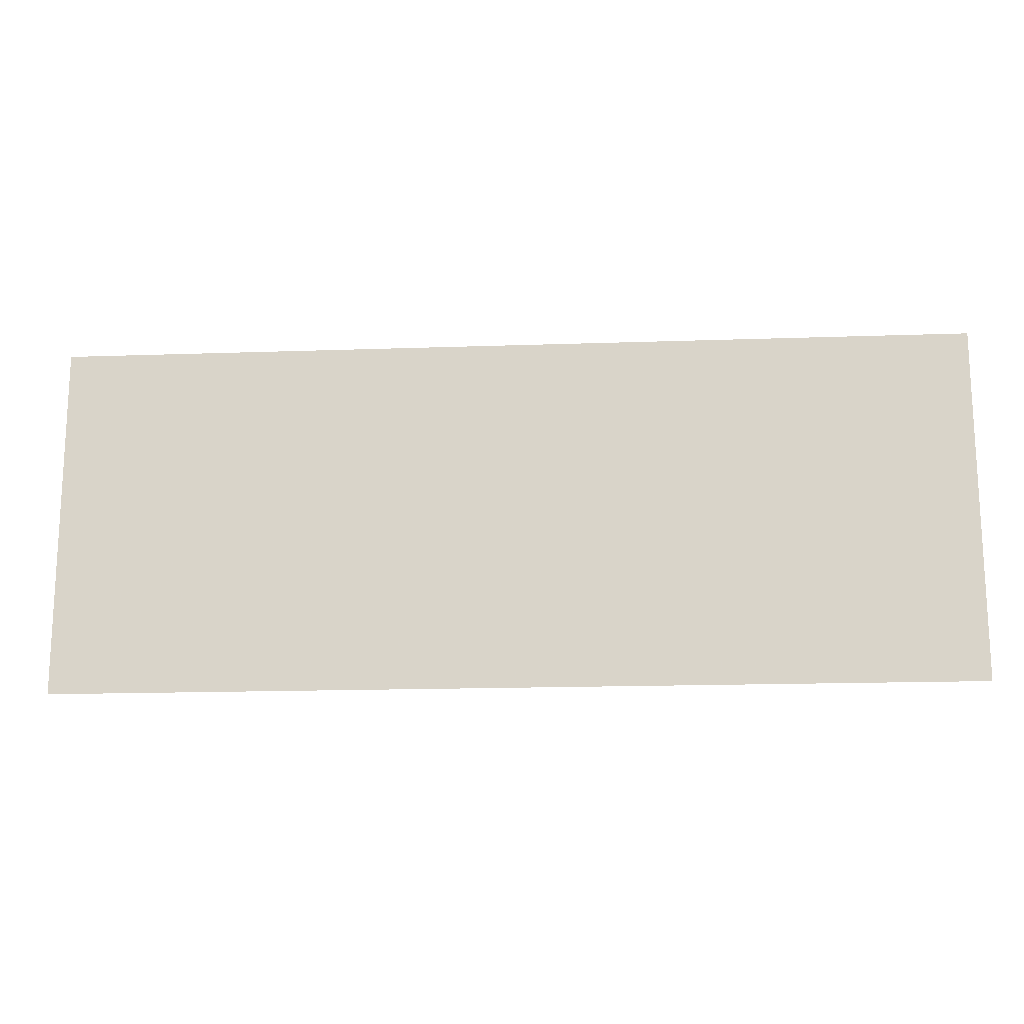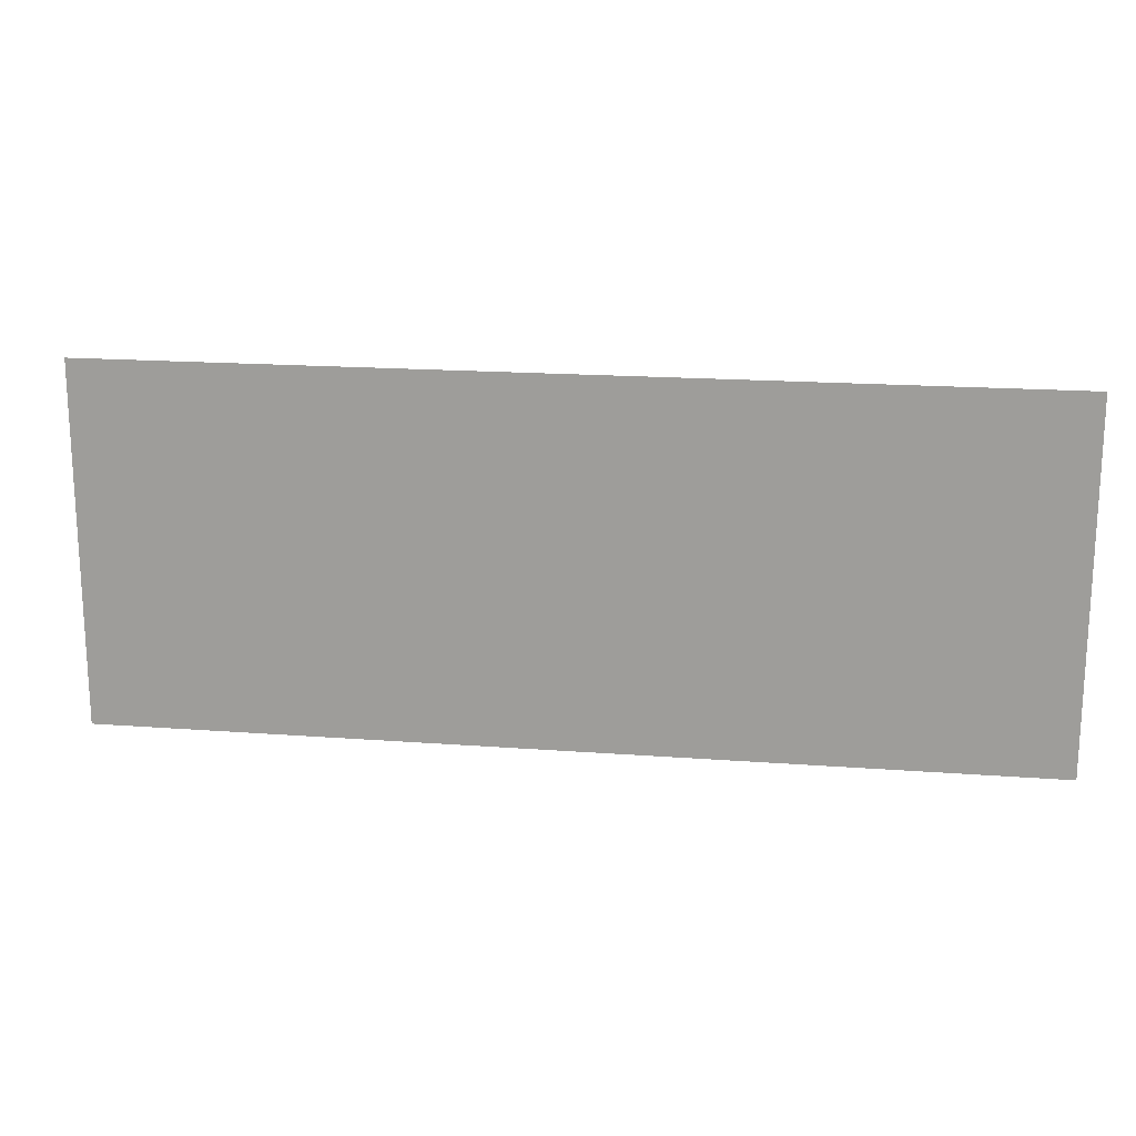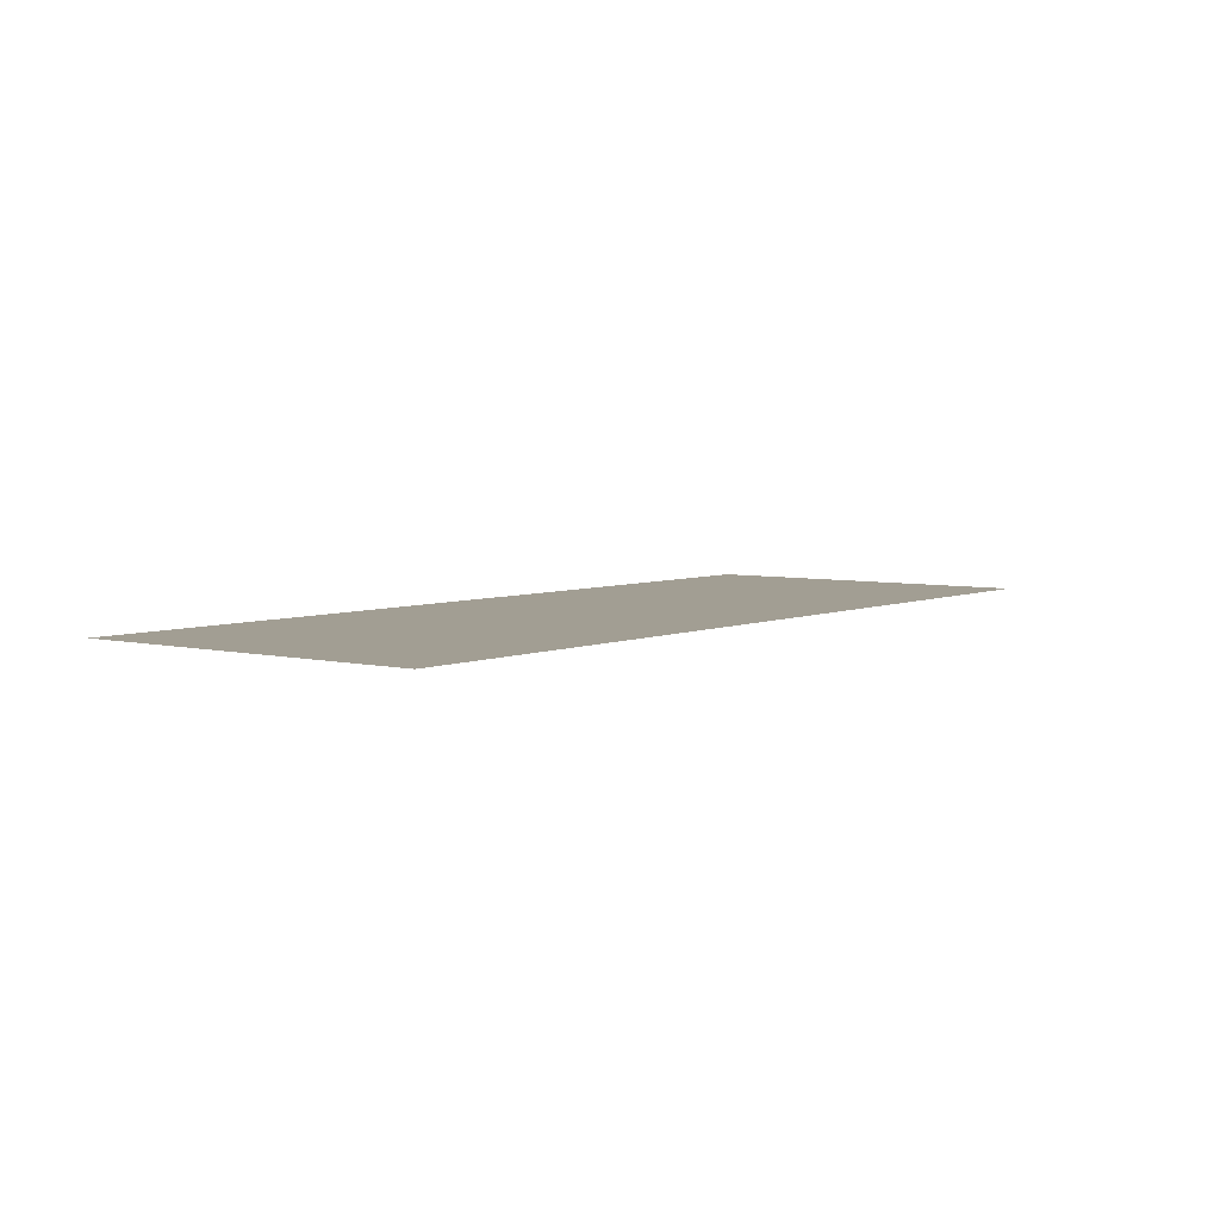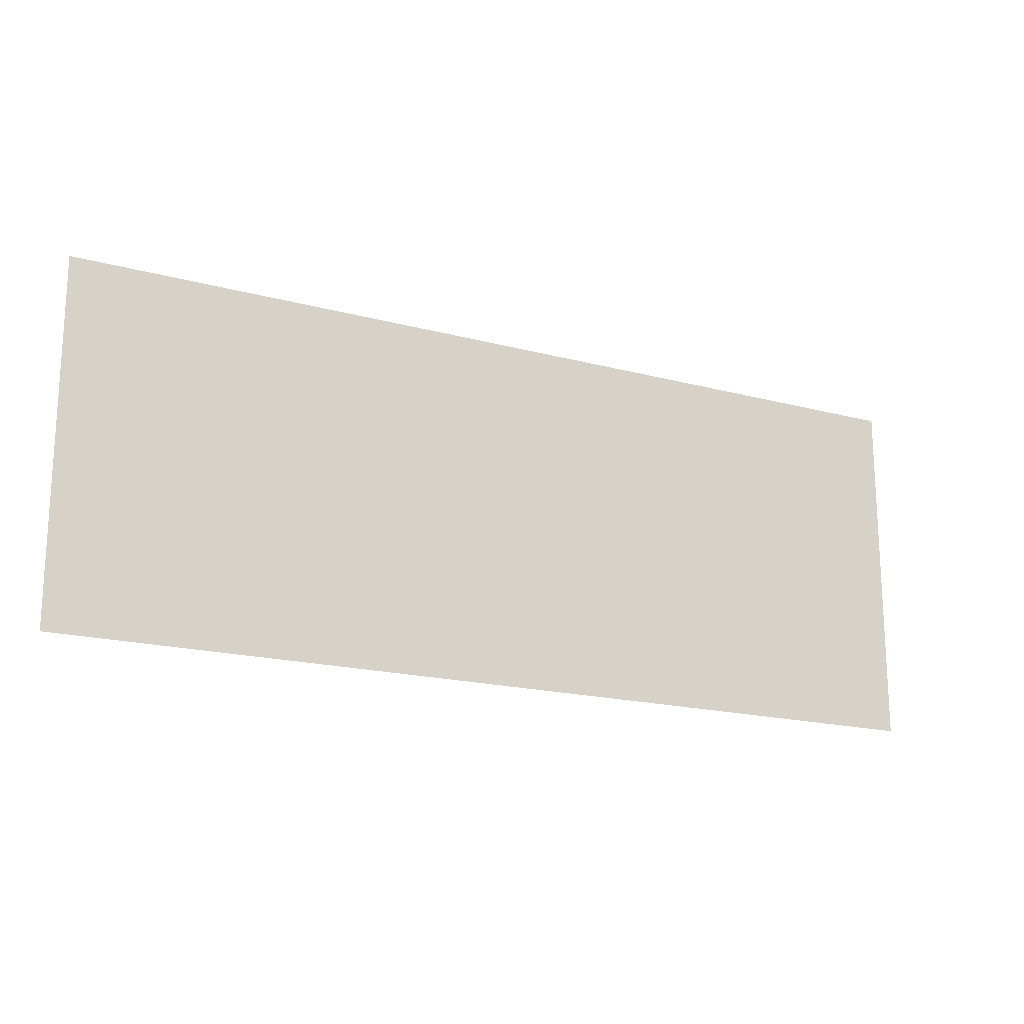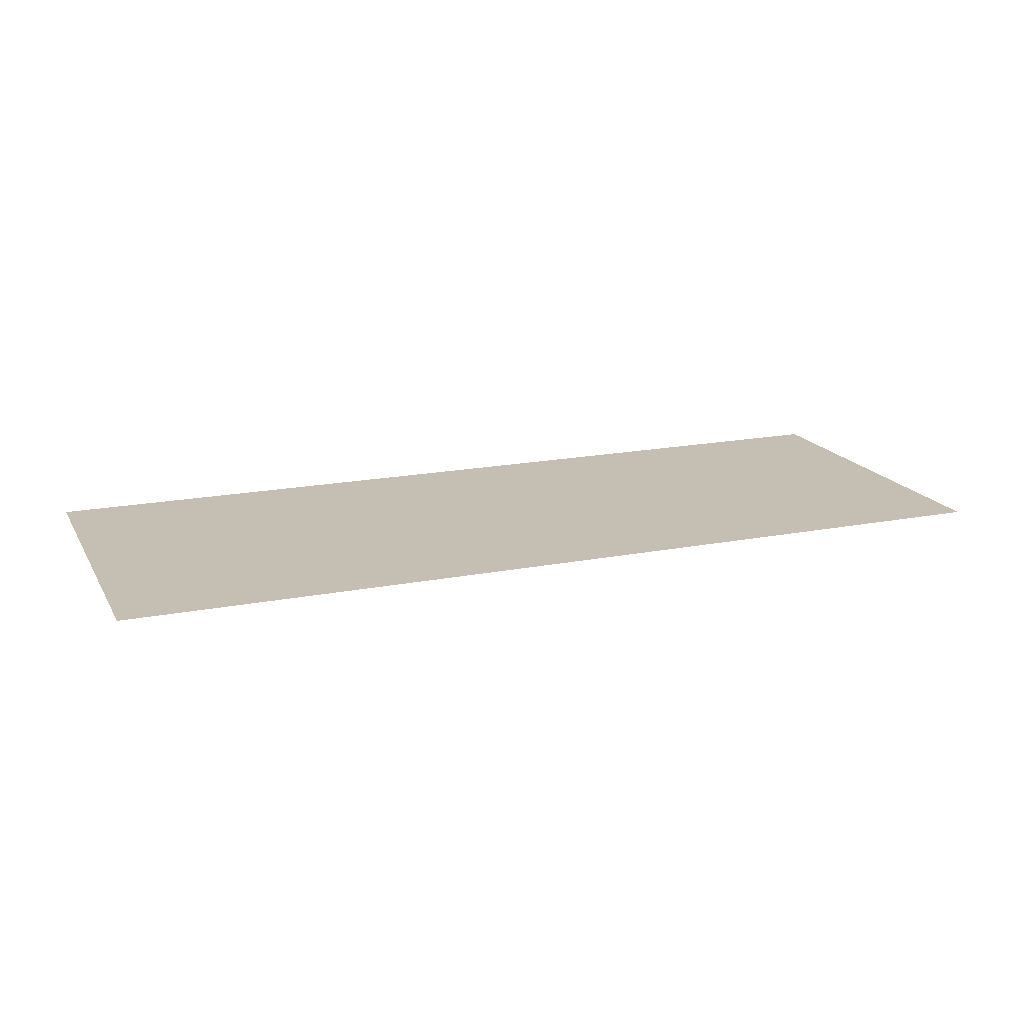
<metadata>
{"format":"obj","ext":"obj","renderer":"f3d","projection":"perspective","resolution":1024,"background":"white","views":[{"elev":-16.5,"azim":4.1,"up":"+Y"},{"elev":17.9,"azim":-171.6,"up":"+Y"},{"elev":5.0,"azim":-52.8,"up":"+Z"},{"elev":-18.1,"azim":-27.7,"up":"+Y"},{"elev":17.6,"azim":158.8,"up":"+Z"}]}
</metadata>
<code>
g [browL] brow_l
v -0.155 -0.06 0
v -0.155 0.06 0
v 0.155 0.06 0
v 0.155 -0.06 0
g [browL] brow_l_0
f 1 4 2
f 2 4 3

</code>
